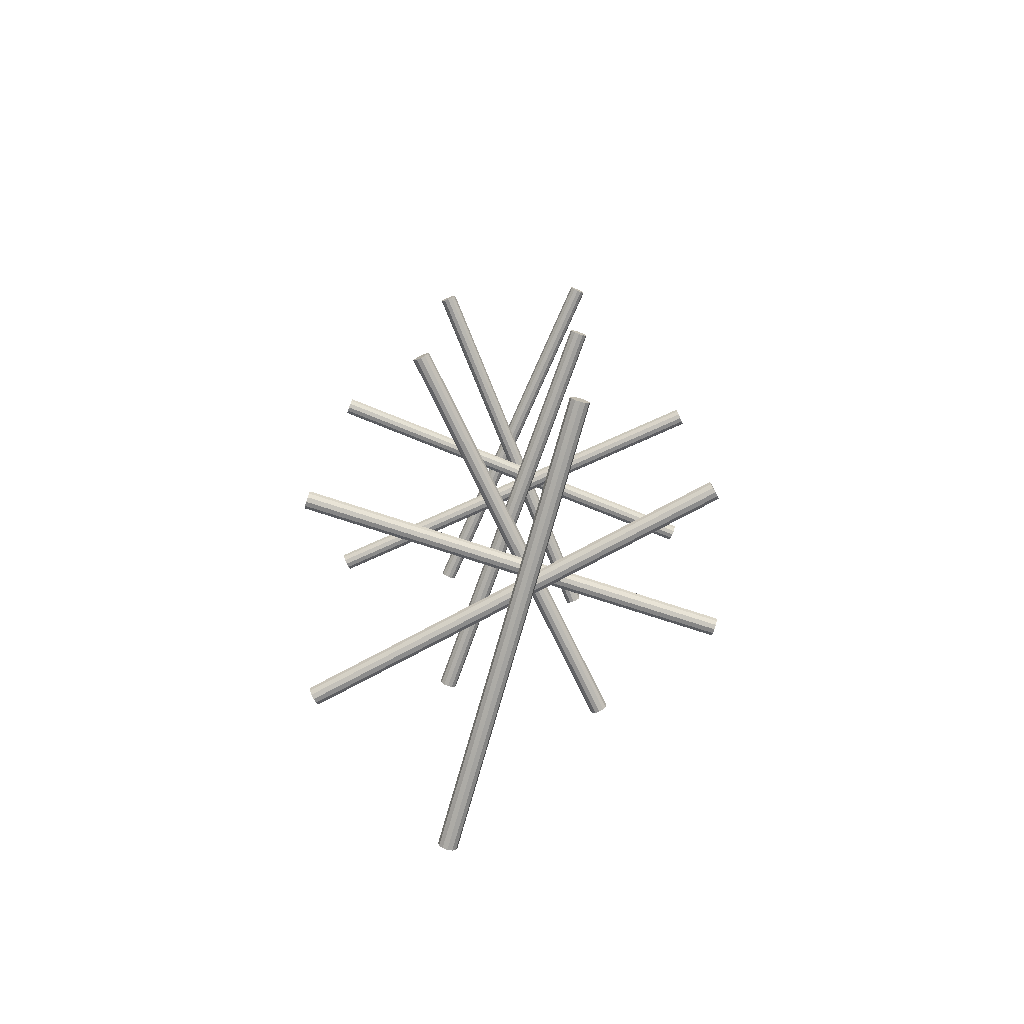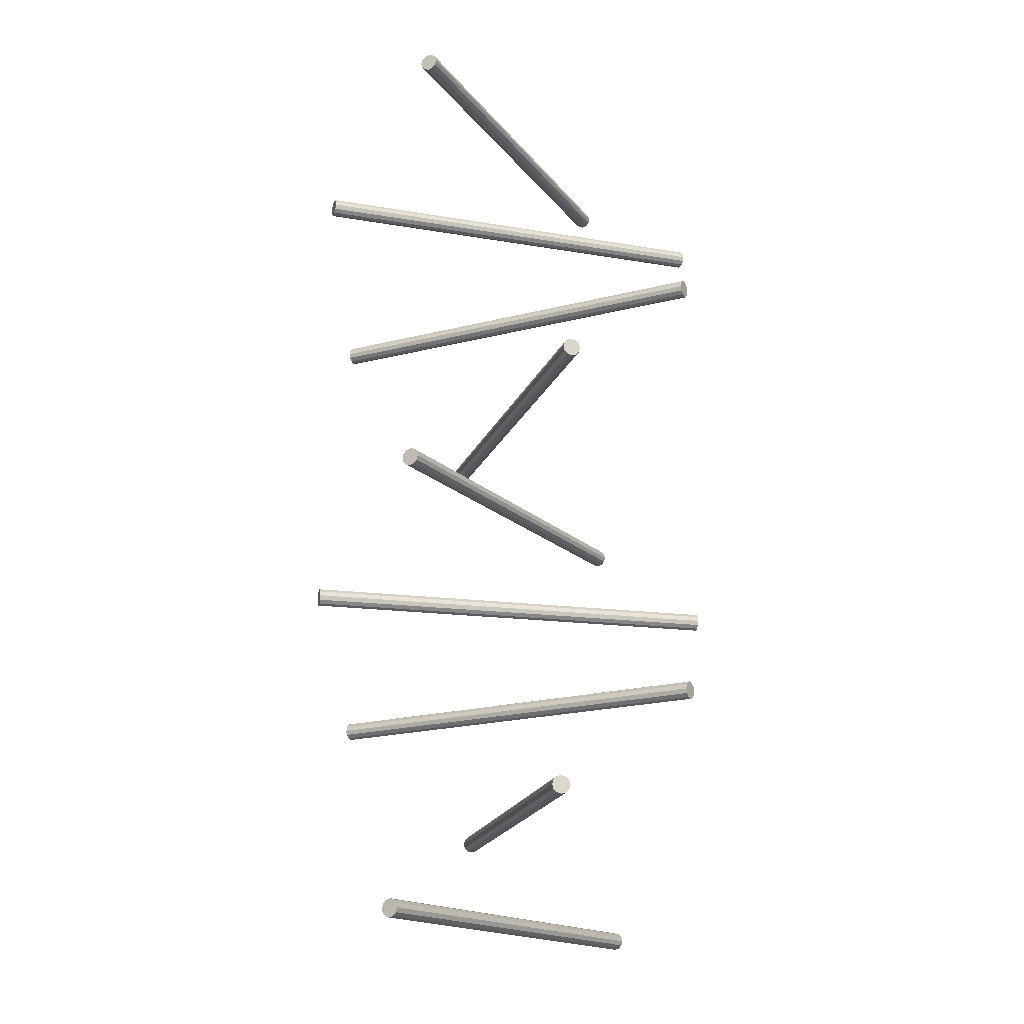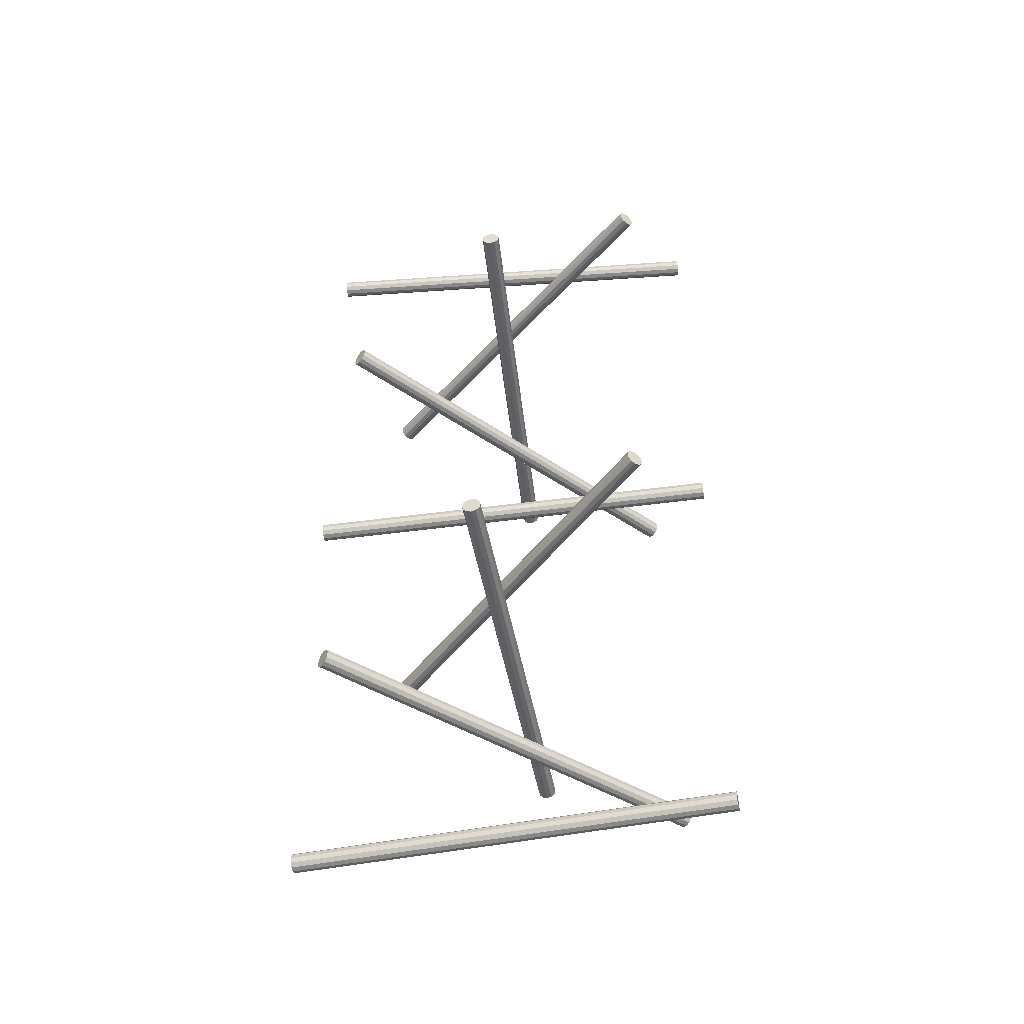
<metadata>
{"format":"obj","ext":"obj","renderer":"f3d","projection":"perspective","resolution":1024,"background":"white","views":[{"elev":-76.8,"azim":-23.9,"up":"+Z"},{"elev":-17.7,"azim":-154.8,"up":"+Z"},{"elev":-48.4,"azim":-85.5,"up":"+Z"}]}
</metadata>
<code>
g Cloneur_1 Cylindre_0
v 0 -0.1648 0.339
v 0 0.1648 0.339
v 0.007 -0.1648 0.339
v 0.007 -0.1648 0.339
v 0.007 0.1648 0.339
v 0.007 0.1648 0.339
v 0.006062 -0.1648 0.3355
v 0.006062 -0.1648 0.3355
v 0.006062 0.1648 0.3355
v 0.006062 0.1648 0.3355
v 0.0035 -0.1648 0.3329
v 0.0035 -0.1648 0.3329
v 0.0035 0.1648 0.3329
v 0.0035 0.1648 0.3329
v 0 -0.1648 0.332
v 0 -0.1648 0.332
v 0 0.1648 0.332
v 0 0.1648 0.332
v -0.0035 -0.1648 0.3329
v -0.0035 -0.1648 0.3329
v -0.0035 0.1648 0.3329
v -0.0035 0.1648 0.3329
v -0.006062 -0.1648 0.3355
v -0.006062 -0.1648 0.3355
v -0.006062 0.1648 0.3355
v -0.006062 0.1648 0.3355
v -0.007 -0.1648 0.339
v -0.007 -0.1648 0.339
v -0.007 0.1648 0.339
v -0.007 0.1648 0.339
v -0.006062 -0.1648 0.3425
v -0.006062 -0.1648 0.3425
v -0.006062 0.1648 0.3425
v -0.006062 0.1648 0.3425
v -0.0035 -0.1648 0.345
v -0.0035 -0.1648 0.345
v -0.0035 0.1648 0.345
v -0.0035 0.1648 0.345
v 0 -0.1648 0.346
v 0 -0.1648 0.346
v 0 0.1648 0.346
v 0 0.1648 0.346
v 0.0035 -0.1648 0.345
v 0.0035 -0.1648 0.345
v 0.0035 0.1648 0.345
v 0.0035 0.1648 0.345
v 0.006062 -0.1648 0.3425
v 0.006062 -0.1648 0.3425
v 0.006062 0.1648 0.3425
v 0.006062 0.1648 0.3425
f 7 3 1
f 8 9 5 4
f 10 2 6
f 11 7 1
f 12 13 9 8
f 14 2 10
f 15 11 1
f 16 17 13 12
f 18 2 14
f 19 15 1
f 20 21 17 16
f 22 2 18
f 23 19 1
f 24 25 21 20
f 26 2 22
f 27 23 1
f 28 29 25 24
f 30 2 26
f 31 27 1
f 32 33 29 28
f 34 2 30
f 35 31 1
f 36 37 33 32
f 38 2 34
f 39 35 1
f 40 41 37 36
f 42 2 38
f 43 39 1
f 44 45 41 40
f 46 2 42
f 47 43 1
f 48 49 45 44
f 50 2 46
f 3 47 1
f 4 5 49 48
f 6 2 50
g Cloneur_1 Cylindre_1
v -0.1185 -0.1145 0.2515
v 0.1185 0.1145 0.2515
v -0.1137 -0.1195 0.2515
v -0.1137 -0.1195 0.2515
v 0.1234 0.1094 0.2515
v 0.1234 0.1094 0.2515
v -0.1143 -0.1188 0.248
v -0.1143 -0.1188 0.248
v 0.1227 0.1101 0.248
v 0.1227 0.1101 0.248
v -0.1161 -0.117 0.2454
v -0.1161 -0.117 0.2454
v 0.121 0.1119 0.2454
v 0.121 0.1119 0.2454
v -0.1185 -0.1145 0.2445
v -0.1185 -0.1145 0.2445
v 0.1185 0.1145 0.2445
v 0.1185 0.1145 0.2445
v -0.121 -0.1119 0.2454
v -0.121 -0.1119 0.2454
v 0.1161 0.117 0.2454
v 0.1161 0.117 0.2454
v -0.1227 -0.1101 0.248
v -0.1227 -0.1101 0.248
v 0.1143 0.1188 0.248
v 0.1143 0.1188 0.248
v -0.1234 -0.1094 0.2515
v -0.1234 -0.1094 0.2515
v 0.1137 0.1195 0.2515
v 0.1137 0.1195 0.2515
v -0.1227 -0.1101 0.255
v -0.1227 -0.1101 0.255
v 0.1143 0.1188 0.255
v 0.1143 0.1188 0.255
v -0.121 -0.1119 0.2575
v -0.121 -0.1119 0.2575
v 0.1161 0.117 0.2575
v 0.1161 0.117 0.2575
v -0.1185 -0.1145 0.2585
v -0.1185 -0.1145 0.2585
v 0.1185 0.1145 0.2585
v 0.1185 0.1145 0.2585
v -0.1161 -0.117 0.2575
v -0.1161 -0.117 0.2575
v 0.121 0.1119 0.2575
v 0.121 0.1119 0.2575
v -0.1143 -0.1188 0.255
v -0.1143 -0.1188 0.255
v 0.1227 0.1101 0.255
v 0.1227 0.1101 0.255
f 57 53 51
f 58 59 55 54
f 60 52 56
f 61 57 51
f 62 63 59 58
f 64 52 60
f 65 61 51
f 66 67 63 62
f 68 52 64
f 69 65 51
f 70 71 67 66
f 72 52 68
f 73 69 51
f 74 75 71 70
f 76 52 72
f 77 73 51
f 78 79 75 74
f 80 52 76
f 81 77 51
f 82 83 79 78
f 84 52 80
f 85 81 51
f 86 87 83 82
f 88 52 84
f 89 85 51
f 90 91 87 86
f 92 52 88
f 93 89 51
f 94 95 91 90
f 96 52 92
f 97 93 51
f 98 99 95 94
f 100 52 96
f 53 97 51
f 54 55 99 98
f 56 52 100
g Cloneur_1 Cylindre_2
v -0.1647 0.00575 0.164
v 0.1647 -0.00575 0.164
v -0.1649 -0.001245 0.164
v -0.1649 -0.001245 0.164
v 0.1644 -0.01275 0.164
v 0.1644 -0.01275 0.164
v -0.1649 -0.000308 0.1605
v -0.1649 -0.000308 0.1605
v 0.1645 -0.01181 0.1605
v 0.1645 -0.01181 0.1605
v -0.1648 0.002253 0.1579
v -0.1648 0.002253 0.1579
v 0.1646 -0.009248 0.1579
v 0.1646 -0.009248 0.1579
v -0.1647 0.00575 0.157
v -0.1647 0.00575 0.157
v 0.1647 -0.00575 0.157
v 0.1647 -0.00575 0.157
v -0.1646 0.009248 0.1579
v -0.1646 0.009248 0.1579
v 0.1648 -0.002253 0.1579
v 0.1648 -0.002253 0.1579
v -0.1645 0.01181 0.1605
v -0.1645 0.01181 0.1605
v 0.1649 0.000308 0.1605
v 0.1649 0.000308 0.1605
v -0.1644 0.01275 0.164
v -0.1644 0.01275 0.164
v 0.1649 0.001245 0.164
v 0.1649 0.001245 0.164
v -0.1645 0.01181 0.1675
v -0.1645 0.01181 0.1675
v 0.1649 0.000308 0.1675
v 0.1649 0.000308 0.1675
v -0.1646 0.009248 0.17
v -0.1646 0.009248 0.17
v 0.1648 -0.002253 0.17
v 0.1648 -0.002253 0.17
v -0.1647 0.00575 0.171
v -0.1647 0.00575 0.171
v 0.1647 -0.00575 0.171
v 0.1647 -0.00575 0.171
v -0.1648 0.002253 0.17
v -0.1648 0.002253 0.17
v 0.1646 -0.009248 0.17
v 0.1646 -0.009248 0.17
v -0.1649 -0.000308 0.1675
v -0.1649 -0.000308 0.1675
v 0.1645 -0.01181 0.1675
v 0.1645 -0.01181 0.1675
f 107 103 101
f 108 109 105 104
f 110 102 106
f 111 107 101
f 112 113 109 108
f 114 102 110
f 115 111 101
f 116 117 113 112
f 118 102 114
f 119 115 101
f 120 121 117 116
f 122 102 118
f 123 119 101
f 124 125 121 120
f 126 102 122
f 127 123 101
f 128 129 125 124
f 130 102 126
f 131 127 101
f 132 133 129 128
f 134 102 130
f 135 131 101
f 136 137 133 132
f 138 102 134
f 139 135 101
f 140 141 137 136
f 142 102 138
f 143 139 101
f 144 145 141 140
f 146 102 142
f 147 143 101
f 148 149 145 144
f 150 102 146
f 103 147 101
f 104 105 149 148
f 106 102 150
g Cloneur_1 Cylindre_3
v -0.1103 0.1225 0.07648
v 0.1103 -0.1225 0.07648
v -0.1155 0.1178 0.07648
v -0.1155 0.1178 0.07648
v 0.1051 -0.1271 0.07648
v 0.1051 -0.1271 0.07648
v -0.1148 0.1184 0.07297
v -0.1148 0.1184 0.07297
v 0.1057 -0.1265 0.07297
v 0.1057 -0.1265 0.07297
v -0.1129 0.1201 0.07041
v -0.1129 0.1201 0.07041
v 0.1077 -0.1248 0.07041
v 0.1077 -0.1248 0.07041
v -0.1103 0.1225 0.06947
v -0.1103 0.1225 0.06947
v 0.1103 -0.1225 0.06947
v 0.1103 -0.1225 0.06947
v -0.1077 0.1248 0.07041
v -0.1077 0.1248 0.07041
v 0.1129 -0.1201 0.07041
v 0.1129 -0.1201 0.07041
v -0.1057 0.1265 0.07297
v -0.1057 0.1265 0.07297
v 0.1148 -0.1184 0.07297
v 0.1148 -0.1184 0.07297
v -0.1051 0.1271 0.07648
v -0.1051 0.1271 0.07648
v 0.1155 -0.1178 0.07648
v 0.1155 -0.1178 0.07648
v -0.1057 0.1265 0.07998
v -0.1057 0.1265 0.07998
v 0.1148 -0.1184 0.07998
v 0.1148 -0.1184 0.07998
v -0.1077 0.1248 0.08254
v -0.1077 0.1248 0.08254
v 0.1129 -0.1201 0.08254
v 0.1129 -0.1201 0.08254
v -0.1103 0.1225 0.08347
v -0.1103 0.1225 0.08347
v 0.1103 -0.1225 0.08347
v 0.1103 -0.1225 0.08347
v -0.1129 0.1201 0.08254
v -0.1129 0.1201 0.08254
v 0.1077 -0.1248 0.08254
v 0.1077 -0.1248 0.08254
v -0.1148 0.1184 0.07998
v -0.1148 0.1184 0.07998
v 0.1057 -0.1265 0.07998
v 0.1057 -0.1265 0.07998
f 157 153 151
f 158 159 155 154
f 160 152 156
f 161 157 151
f 162 163 159 158
f 164 152 160
f 165 161 151
f 166 167 163 162
f 168 152 164
f 169 165 151
f 170 171 167 166
f 172 152 168
f 173 169 151
f 174 175 171 170
f 176 152 172
f 177 173 151
f 178 179 175 174
f 180 152 176
f 181 177 151
f 182 183 179 178
f 184 152 180
f 185 181 151
f 186 187 183 182
f 188 152 184
f 189 185 151
f 190 191 187 186
f 192 152 188
f 193 189 151
f 194 195 191 190
f 196 152 192
f 197 193 151
f 198 199 195 194
f 200 152 196
f 153 197 151
f 154 155 199 198
f 156 152 200
g Cloneur_1 Cylindre_4
v 0.01149 0.1644 -0.01103
v -0.01149 -0.1644 -0.01103
v 0.004511 0.1649 -0.01103
v 0.004511 0.1649 -0.01103
v -0.01848 -0.1639 -0.01103
v -0.01848 -0.1639 -0.01103
v 0.005447 0.1648 -0.01452
v 0.005447 0.1648 -0.01452
v -0.01754 -0.1639 -0.01452
v -0.01754 -0.1639 -0.01452
v 0.008002 0.1646 -0.01709
v 0.008002 0.1646 -0.01709
v -0.01499 -0.1641 -0.01709
v -0.01499 -0.1641 -0.01709
v 0.01149 0.1644 -0.01802
v 0.01149 0.1644 -0.01802
v -0.01149 -0.1644 -0.01802
v -0.01149 -0.1644 -0.01802
v 0.01499 0.1641 -0.01709
v 0.01499 0.1641 -0.01709
v -0.008002 -0.1646 -0.01709
v -0.008002 -0.1646 -0.01709
v 0.01754 0.1639 -0.01452
v 0.01754 0.1639 -0.01452
v -0.005447 -0.1648 -0.01452
v -0.005447 -0.1648 -0.01452
v 0.01848 0.1639 -0.01103
v 0.01848 0.1639 -0.01103
v -0.004511 -0.1649 -0.01103
v -0.004511 -0.1649 -0.01103
v 0.01754 0.1639 -0.007525
v 0.01754 0.1639 -0.007525
v -0.005447 -0.1648 -0.007525
v -0.005447 -0.1648 -0.007525
v 0.01499 0.1641 -0.004963
v 0.01499 0.1641 -0.004963
v -0.008002 -0.1646 -0.004963
v -0.008002 -0.1646 -0.004963
v 0.01149 0.1644 -0.004025
v 0.01149 0.1644 -0.004025
v -0.01149 -0.1644 -0.004025
v -0.01149 -0.1644 -0.004025
v 0.008002 0.1646 -0.004963
v 0.008002 0.1646 -0.004963
v -0.01499 -0.1641 -0.004963
v -0.01499 -0.1641 -0.004963
v 0.005447 0.1648 -0.007525
v 0.005447 0.1648 -0.007525
v -0.01754 -0.1639 -0.007525
v -0.01754 -0.1639 -0.007525
f 207 203 201
f 208 209 205 204
f 210 202 206
f 211 207 201
f 212 213 209 208
f 214 202 210
f 215 211 201
f 216 217 213 212
f 218 202 214
f 219 215 201
f 220 221 217 216
f 222 202 218
f 223 219 201
f 224 225 221 220
f 226 202 222
f 227 223 201
f 228 229 225 224
f 230 202 226
f 231 227 201
f 232 233 229 228
f 234 202 230
f 235 231 201
f 236 237 233 232
f 238 202 234
f 239 235 201
f 240 241 237 236
f 242 202 238
f 243 239 201
f 244 245 241 240
f 246 202 242
f 247 243 201
f 248 249 245 244
f 250 202 246
f 203 247 201
f 204 205 249 248
f 206 202 250
g Cloneur_1 Cylindre_5
v 0.1262 0.1059 -0.09853
v -0.1262 -0.1059 -0.09853
v 0.1217 0.1113 -0.09853
v 0.1217 0.1113 -0.09853
v -0.1307 -0.1006 -0.09853
v -0.1307 -0.1006 -0.09853
v 0.1223 0.1106 -0.102
v 0.1223 0.1106 -0.102
v -0.1301 -0.1013 -0.102
v -0.1301 -0.1013 -0.102
v 0.124 0.1086 -0.1046
v 0.124 0.1086 -0.1046
v -0.1285 -0.1032 -0.1046
v -0.1285 -0.1032 -0.1046
v 0.1262 0.1059 -0.1055
v 0.1262 0.1059 -0.1055
v -0.1262 -0.1059 -0.1055
v -0.1262 -0.1059 -0.1055
v 0.1285 0.1032 -0.1046
v 0.1285 0.1032 -0.1046
v -0.124 -0.1086 -0.1046
v -0.124 -0.1086 -0.1046
v 0.1301 0.1013 -0.102
v 0.1301 0.1013 -0.102
v -0.1223 -0.1106 -0.102
v -0.1223 -0.1106 -0.102
v 0.1307 0.1006 -0.09853
v 0.1307 0.1006 -0.09853
v -0.1217 -0.1113 -0.09853
v -0.1217 -0.1113 -0.09853
v 0.1301 0.1013 -0.09502
v 0.1301 0.1013 -0.09502
v -0.1223 -0.1106 -0.09502
v -0.1223 -0.1106 -0.09502
v 0.1285 0.1032 -0.09246
v 0.1285 0.1032 -0.09246
v -0.124 -0.1086 -0.09246
v -0.124 -0.1086 -0.09246
v 0.1262 0.1059 -0.09152
v 0.1262 0.1059 -0.09152
v -0.1262 -0.1059 -0.09152
v -0.1262 -0.1059 -0.09152
v 0.124 0.1086 -0.09246
v 0.124 0.1086 -0.09246
v -0.1285 -0.1032 -0.09246
v -0.1285 -0.1032 -0.09246
v 0.1223 0.1106 -0.09502
v 0.1223 0.1106 -0.09502
v -0.1301 -0.1013 -0.09502
v -0.1301 -0.1013 -0.09502
f 257 253 251
f 258 259 255 254
f 260 252 256
f 261 257 251
f 262 263 259 258
f 264 252 260
f 265 261 251
f 266 267 263 262
f 268 252 264
f 269 265 251
f 270 271 267 266
f 272 252 268
f 273 269 251
f 274 275 271 270
f 276 252 272
f 277 273 251
f 278 279 275 274
f 280 252 276
f 281 277 251
f 282 283 279 278
f 284 252 280
f 285 281 251
f 286 287 283 282
f 288 252 284
f 289 285 251
f 290 291 287 286
f 292 252 288
f 293 289 251
f 294 295 291 290
f 296 252 292
f 297 293 251
f 298 299 295 294
f 300 252 296
f 253 297 251
f 254 255 299 298
f 256 252 300
g Cloneur_1 Cylindre_6
v 0.1639 -0.01722 -0.186
v -0.1639 0.01722 -0.186
v 0.1646 -0.01026 -0.186
v 0.1646 -0.01026 -0.186
v -0.1631 0.02419 -0.186
v -0.1631 0.02419 -0.186
v 0.1645 -0.01119 -0.1895
v 0.1645 -0.01119 -0.1895
v -0.1632 0.02325 -0.1895
v -0.1632 0.02325 -0.1895
v 0.1642 -0.01374 -0.1921
v 0.1642 -0.01374 -0.1921
v -0.1635 0.0207 -0.1921
v -0.1635 0.0207 -0.1921
v 0.1639 -0.01722 -0.193
v 0.1639 -0.01722 -0.193
v -0.1639 0.01722 -0.193
v -0.1639 0.01722 -0.193
v 0.1635 -0.0207 -0.1921
v 0.1635 -0.0207 -0.1921
v -0.1642 0.01374 -0.1921
v -0.1642 0.01374 -0.1921
v 0.1632 -0.02325 -0.1895
v 0.1632 -0.02325 -0.1895
v -0.1645 0.01119 -0.1895
v -0.1645 0.01119 -0.1895
v 0.1631 -0.02419 -0.186
v 0.1631 -0.02419 -0.186
v -0.1646 0.01026 -0.186
v -0.1646 0.01026 -0.186
v 0.1632 -0.02325 -0.1825
v 0.1632 -0.02325 -0.1825
v -0.1645 0.01119 -0.1825
v -0.1645 0.01119 -0.1825
v 0.1635 -0.0207 -0.18
v 0.1635 -0.0207 -0.18
v -0.1642 0.01374 -0.18
v -0.1642 0.01374 -0.18
v 0.1639 -0.01722 -0.179
v 0.1639 -0.01722 -0.179
v -0.1639 0.01722 -0.179
v -0.1639 0.01722 -0.179
v 0.1642 -0.01374 -0.18
v 0.1642 -0.01374 -0.18
v -0.1635 0.0207 -0.18
v -0.1635 0.0207 -0.18
v 0.1645 -0.01119 -0.1825
v 0.1645 -0.01119 -0.1825
v -0.1632 0.02325 -0.1825
v -0.1632 0.02325 -0.1825
f 307 303 301
f 308 309 305 304
f 310 302 306
f 311 307 301
f 312 313 309 308
f 314 302 310
f 315 311 301
f 316 317 313 312
f 318 302 314
f 319 315 301
f 320 321 317 316
f 322 302 318
f 323 319 301
f 324 325 321 320
f 326 302 322
f 327 323 301
f 328 329 325 324
f 330 302 326
f 331 327 301
f 332 333 329 328
f 334 302 330
f 335 331 301
f 336 337 333 332
f 338 302 334
f 339 335 301
f 340 341 337 336
f 342 302 338
f 343 339 301
f 344 345 341 340
f 346 302 342
f 347 343 301
f 348 349 345 344
f 350 302 346
f 303 347 301
f 304 305 349 348
f 306 302 350
g Cloneur_1 Cylindre_7
v 0.1014 -0.1298 -0.2735
v -0.1014 0.1298 -0.2735
v 0.107 -0.1255 -0.2735
v 0.107 -0.1255 -0.2735
v -0.09593 0.1342 -0.2735
v -0.09593 0.1342 -0.2735
v 0.1062 -0.1261 -0.277
v 0.1062 -0.1261 -0.277
v -0.09667 0.1336 -0.277
v -0.09667 0.1336 -0.277
v 0.1042 -0.1277 -0.2796
v 0.1042 -0.1277 -0.2796
v -0.09869 0.132 -0.2796
v -0.09869 0.132 -0.2796
v 0.1014 -0.1298 -0.2805
v 0.1014 -0.1298 -0.2805
v -0.1014 0.1298 -0.2805
v -0.1014 0.1298 -0.2805
v 0.09869 -0.132 -0.2796
v 0.09869 -0.132 -0.2796
v -0.1042 0.1277 -0.2796
v -0.1042 0.1277 -0.2796
v 0.09667 -0.1336 -0.277
v 0.09667 -0.1336 -0.277
v -0.1062 0.1261 -0.277
v -0.1062 0.1261 -0.277
v 0.09593 -0.1342 -0.2735
v 0.09593 -0.1342 -0.2735
v -0.107 0.1255 -0.2735
v -0.107 0.1255 -0.2735
v 0.09667 -0.1336 -0.27
v 0.09667 -0.1336 -0.27
v -0.1062 0.1261 -0.27
v -0.1062 0.1261 -0.27
v 0.09869 -0.132 -0.2675
v 0.09869 -0.132 -0.2675
v -0.1042 0.1277 -0.2675
v -0.1042 0.1277 -0.2675
v 0.1014 -0.1298 -0.2665
v 0.1014 -0.1298 -0.2665
v -0.1014 0.1298 -0.2665
v -0.1014 0.1298 -0.2665
v 0.1042 -0.1277 -0.2675
v 0.1042 -0.1277 -0.2675
v -0.09869 0.132 -0.2675
v -0.09869 0.132 -0.2675
v 0.1062 -0.1261 -0.27
v 0.1062 -0.1261 -0.27
v -0.09667 0.1336 -0.27
v -0.09667 0.1336 -0.27
f 357 353 351
f 358 359 355 354
f 360 352 356
f 361 357 351
f 362 363 359 358
f 364 352 360
f 365 361 351
f 366 367 363 362
f 368 352 364
f 369 365 351
f 370 371 367 366
f 372 352 368
f 373 369 351
f 374 375 371 370
f 376 352 372
f 377 373 351
f 378 379 375 374
f 380 352 376
f 381 377 351
f 382 383 379 378
f 384 352 380
f 385 381 351
f 386 387 383 382
f 388 352 384
f 389 385 351
f 390 391 387 386
f 392 352 388
f 393 389 351
f 394 395 391 390
f 396 352 392
f 397 393 351
f 398 399 395 394
f 400 352 396
f 353 397 351
f 354 355 399 398
f 356 352 400
g Cloneur_1 Cylindre_8
v -0.02293 -0.1632 -0.361
v 0.02293 0.1632 -0.361
v -0.016 -0.1641 -0.361
v -0.016 -0.1641 -0.361
v 0.02986 0.1622 -0.361
v 0.02986 0.1622 -0.361
v -0.01693 -0.164 -0.3645
v -0.01693 -0.164 -0.3645
v 0.02893 0.1623 -0.3645
v 0.02893 0.1623 -0.3645
v -0.01947 -0.1637 -0.3671
v -0.01947 -0.1637 -0.3671
v 0.0264 0.1627 -0.3671
v 0.0264 0.1627 -0.3671
v -0.02293 -0.1632 -0.368
v -0.02293 -0.1632 -0.368
v 0.02293 0.1632 -0.368
v 0.02293 0.1632 -0.368
v -0.0264 -0.1627 -0.3671
v -0.0264 -0.1627 -0.3671
v 0.01947 0.1637 -0.3671
v 0.01947 0.1637 -0.3671
v -0.02893 -0.1623 -0.3645
v -0.02893 -0.1623 -0.3645
v 0.01693 0.164 -0.3645
v 0.01693 0.164 -0.3645
v -0.02986 -0.1622 -0.361
v -0.02986 -0.1622 -0.361
v 0.016 0.1641 -0.361
v 0.016 0.1641 -0.361
v -0.02893 -0.1623 -0.3575
v -0.02893 -0.1623 -0.3575
v 0.01693 0.164 -0.3575
v 0.01693 0.164 -0.3575
v -0.0264 -0.1627 -0.355
v -0.0264 -0.1627 -0.355
v 0.01947 0.1637 -0.355
v 0.01947 0.1637 -0.355
v -0.02293 -0.1632 -0.354
v -0.02293 -0.1632 -0.354
v 0.02293 0.1632 -0.354
v 0.02293 0.1632 -0.354
v -0.01947 -0.1637 -0.355
v -0.01947 -0.1637 -0.355
v 0.0264 0.1627 -0.355
v 0.0264 0.1627 -0.355
v -0.01693 -0.164 -0.3575
v -0.01693 -0.164 -0.3575
v 0.02893 0.1623 -0.3575
v 0.02893 0.1623 -0.3575
f 407 403 401
f 408 409 405 404
f 410 402 406
f 411 407 401
f 412 413 409 408
f 414 402 410
f 415 411 401
f 416 417 413 412
f 418 402 414
f 419 415 401
f 420 421 417 416
f 422 402 418
f 423 419 401
f 424 425 421 420
f 426 402 422
f 427 423 401
f 428 429 425 424
f 430 402 426
f 431 427 401
f 432 433 429 428
f 434 402 430
f 435 431 401
f 436 437 433 432
f 438 402 434
f 439 435 401
f 440 441 437 436
f 442 402 438
f 443 439 401
f 444 445 441 440
f 446 402 442
f 447 443 401
f 448 449 445 444
f 450 402 446
f 403 447 401
f 404 405 449 448
f 406 402 450

</code>
